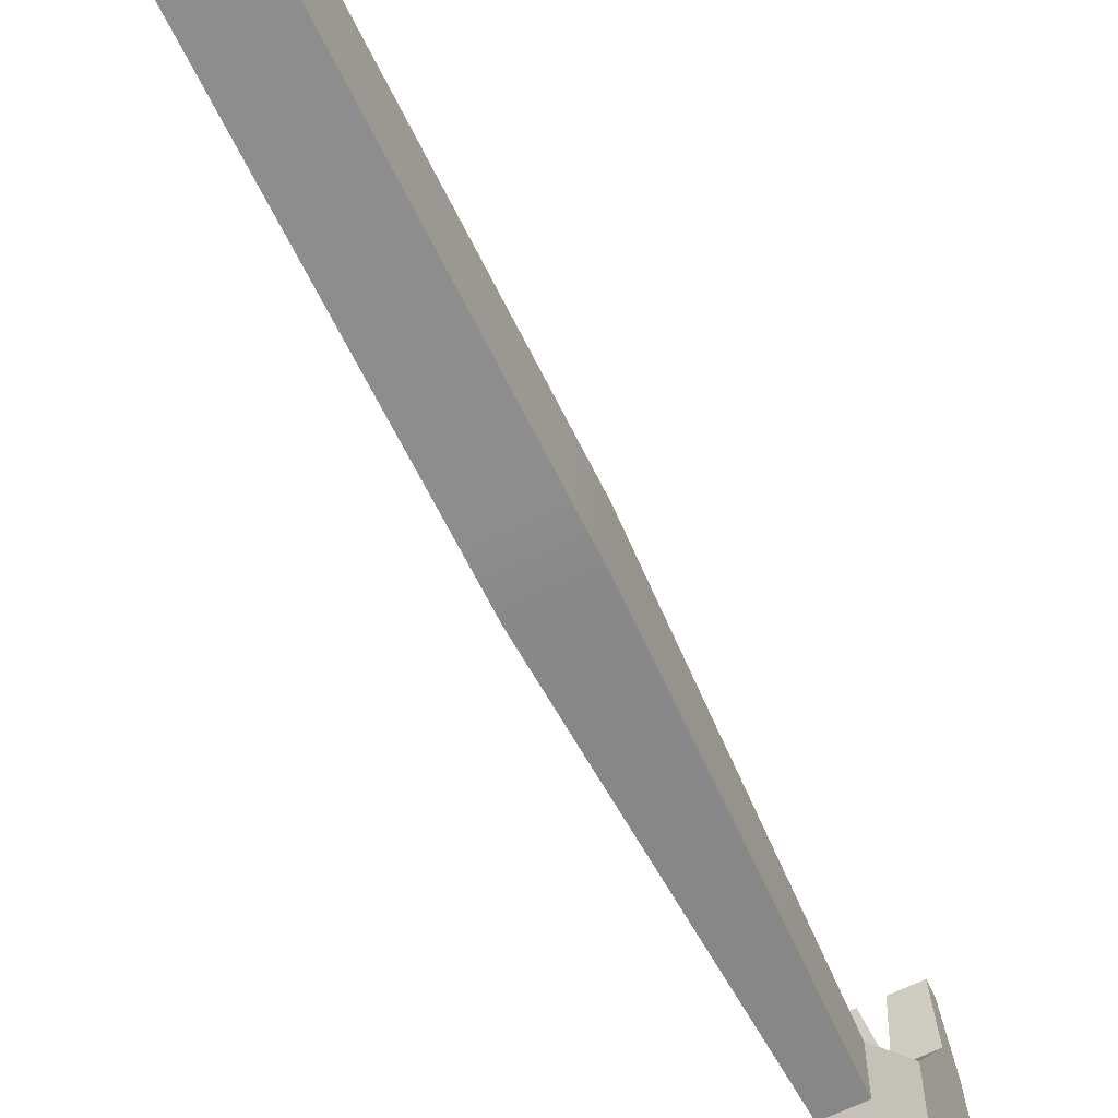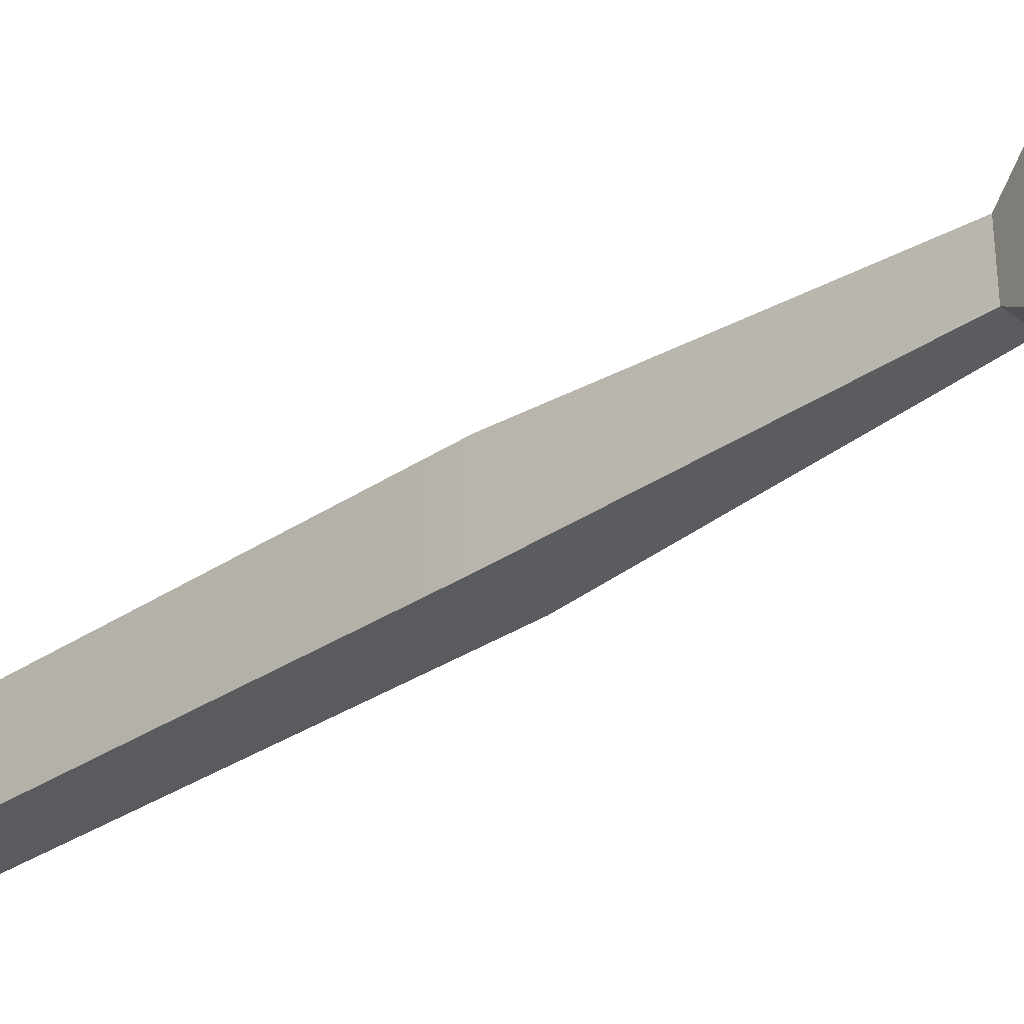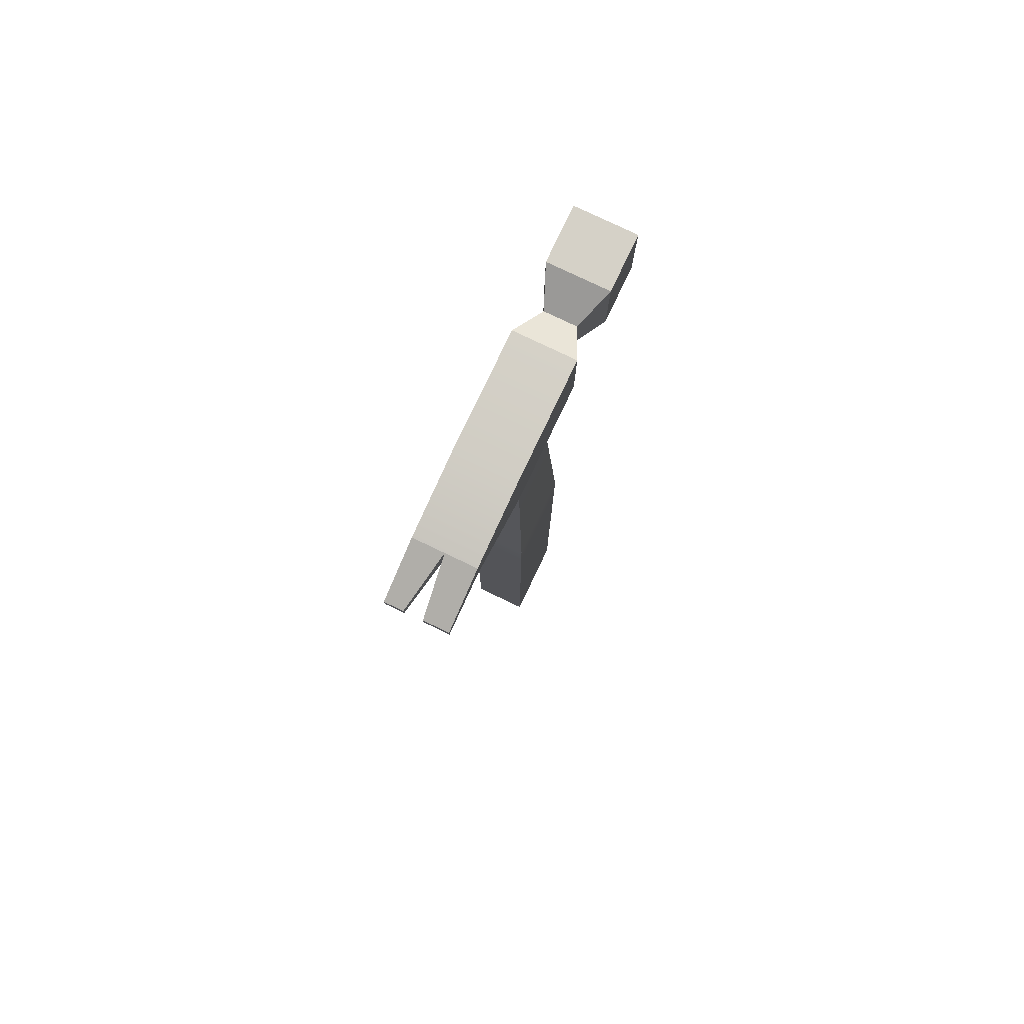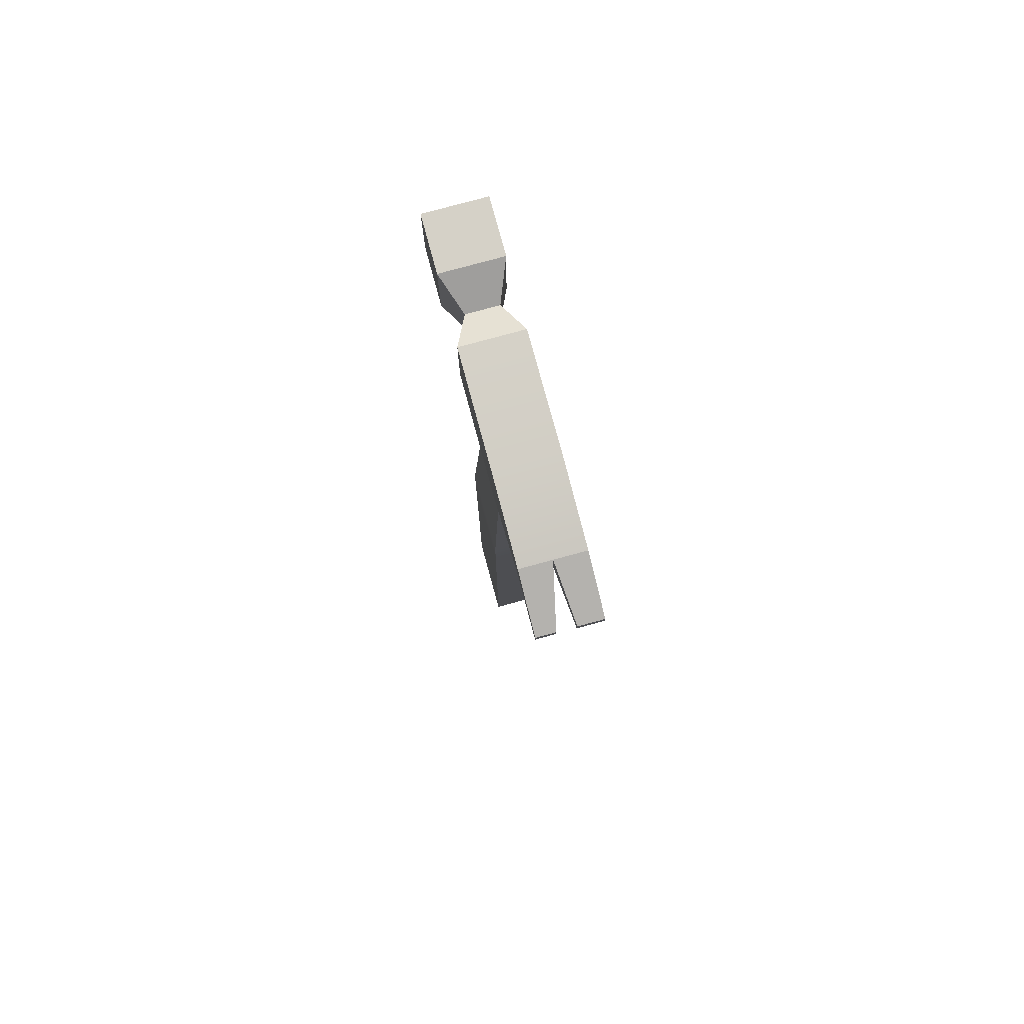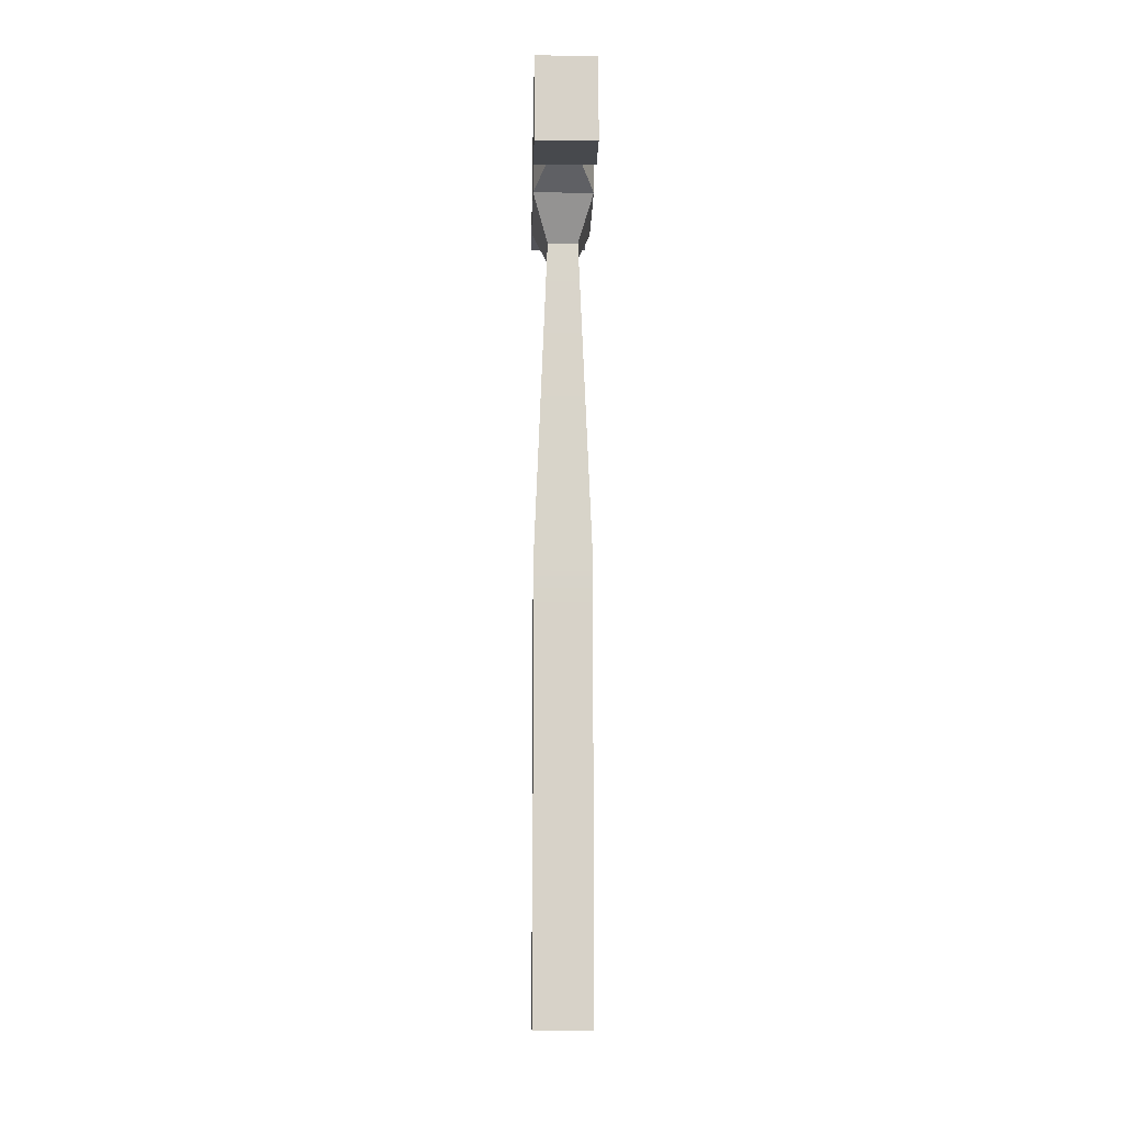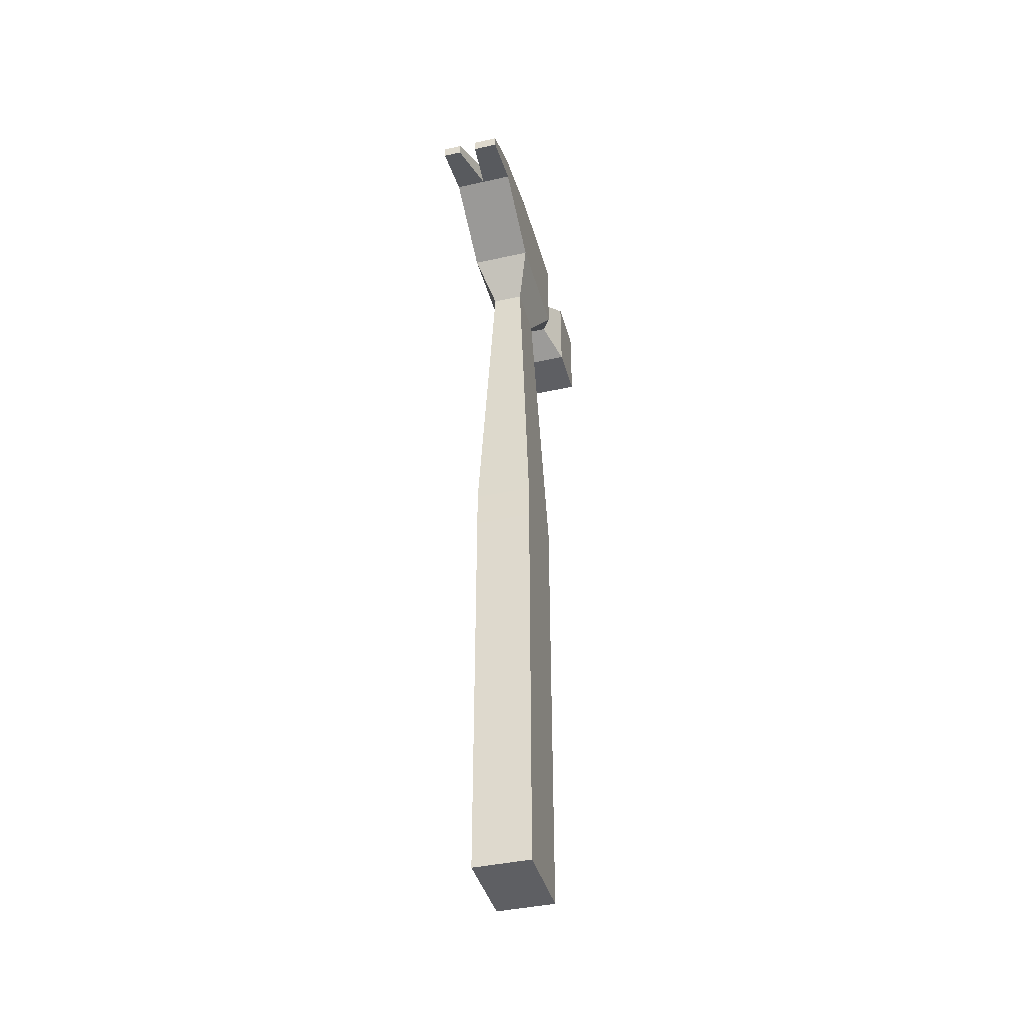
<metadata>
{"format":"obj","ext":"obj","renderer":"f3d","projection":"perspective","resolution":1024,"background":"white","views":[{"elev":-64.7,"azim":-153.8,"up":"+Y"},{"elev":-32.3,"azim":-47.0,"up":"+Y"},{"elev":79.3,"azim":-154.5,"up":"+Z"},{"elev":79.0,"azim":164.8,"up":"+Z"},{"elev":-12.2,"azim":-1.3,"up":"+Z"},{"elev":-40.9,"azim":-164.8,"up":"+Z"}]}
</metadata>
<code>
v -0.03557 -0.05332 0.244
v -0.03557 -0.05332 -0.3172
v 0.03557 -0.05332 0.244
v 0.03557 -0.05332 -0.3172
v 0.03557 0.05332 0.244
v 0.03557 0.05332 -0.3172
v -0.03557 0.05332 0.244
v -0.03557 0.05332 -0.3172
v -0.03557 0.05332 -0.2301
v 0.03557 0.05332 -0.2301
v 0.03557 -0.05332 -0.2301
v -0.03557 -0.05332 -0.2301
v -0.03557 0.05332 0.1823
v 0.03557 0.05332 0.1823
v 0.03557 -0.05332 0.1823
v -0.03557 -0.05332 0.1823
v -0.01911 0.0334 0.6475
v -0.01911 -0.0334 0.6475
v 0.01911 -0.0334 0.6475
v 0.01911 0.0334 0.6475
v -0.0379 0.07065 0.6998
v -0.0379 -0.07065 0.6998
v 0.0379 -0.07065 0.6998
v 0.0379 0.07065 0.6998
v -0.0379 0.07065 0.8074
v -0.0379 -0.07065 0.8074
v 0.0379 -0.07065 0.8074
v 0.0379 0.07065 0.8074
v -0.0379 -0.2234 0.6998
v 0.0379 -0.2234 0.6998
v 0.0379 -0.2234 0.8074
v -0.0379 -0.2234 0.8074
v 0.0379 -0.1541 0.6998
v 0.0379 -0.1541 0.8074
v -0.0379 -0.1541 0.8074
v -0.0379 -0.1541 0.6998
v 0.01966 -0.1114 0.7257
v 0.01966 -0.1114 0.7815
v -0.01966 -0.1114 0.7815
v -0.01966 -0.1114 0.7257
v 0.0379 0.1706 0.7588
v -0.0379 0.1706 0.7588
v -0.0379 0.1706 0.7899
v 0.0379 0.1706 0.7899
v 0.0379 0.2407 0.7458
v -0.0379 0.2407 0.7458
v -0.0379 0.2407 0.761
v 0.0379 0.2407 0.761
v 0 0.1706 0.7588
v 0.01516 0.2407 0.7458
v -0.007581 0.2407 0.7458
v 0.01516 0.2407 0.761
v -0.007581 0.2407 0.761
v 0 0.1706 0.7899
f 11 12 2 4
f 10 11 4 6
f 9 10 6 8
f 12 9 8 2
f 2 8 6 4
f 25 26 27 28
f 13 14 10 9
f 14 15 11 10
f 15 16 12 11
f 16 13 9 12
f 5 14 13 7
f 3 15 14 5
f 1 16 15 3
f 7 13 16 1
f 7 1 18 17
f 1 3 19 18
f 3 5 20 19
f 5 7 17 20
f 17 18 22 21
f 18 19 23 22
f 19 20 24 23
f 20 17 21 24
f 21 22 26 25
f 29 30 31 32
f 23 24 28 27
f 45 50 52 48
f 36 33 30 29
f 33 34 31 30
f 34 35 32 31
f 35 36 29 32
f 37 38 34 33
f 38 39 35 34
f 39 40 36 35
f 40 37 33 36
f 23 27 38 37
f 27 26 39 38
f 26 22 40 39
f 22 23 37 40
f 24 21 42 49 41
f 21 25 43 42
f 25 28 44 54 43
f 28 24 41 44
f 41 49 50 45
f 42 43 47 46
f 52 54 44 48
f 44 41 45 48
f 51 49 42 46
f 53 51 46 47
f 43 54 53 47
f 49 51 53 54
f 50 49 54 52

</code>
